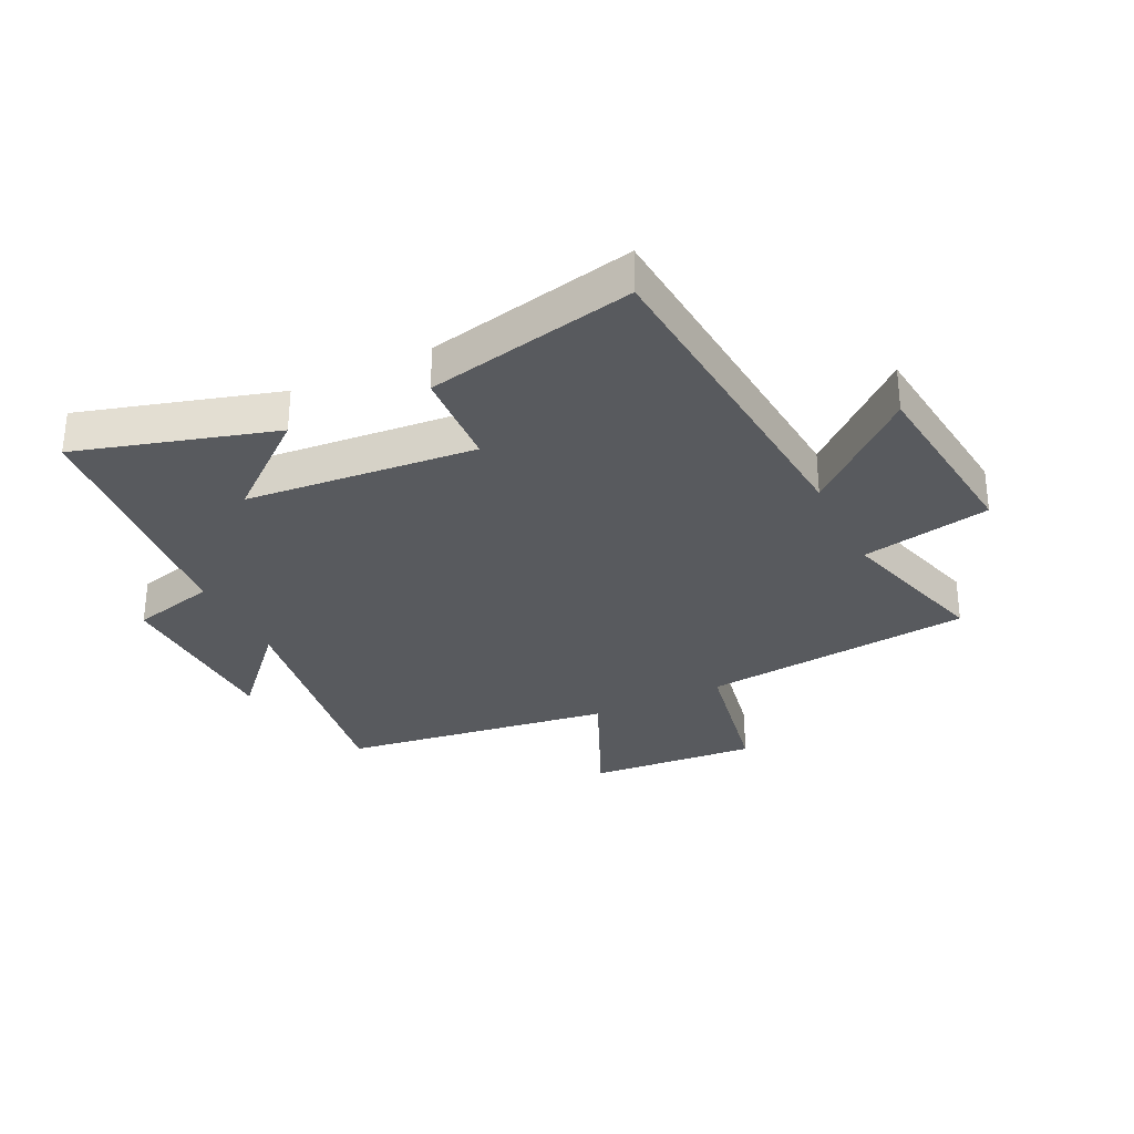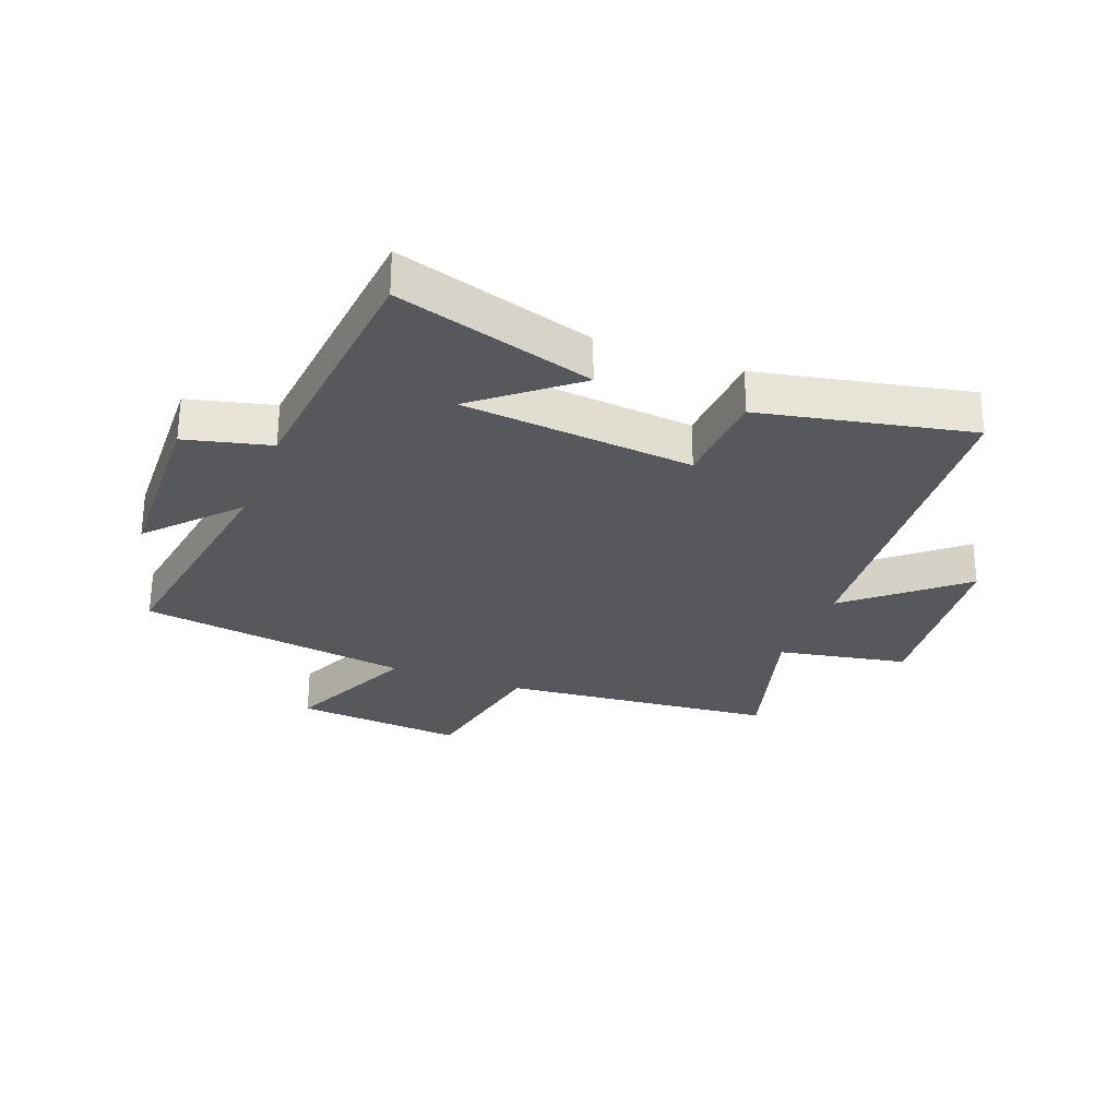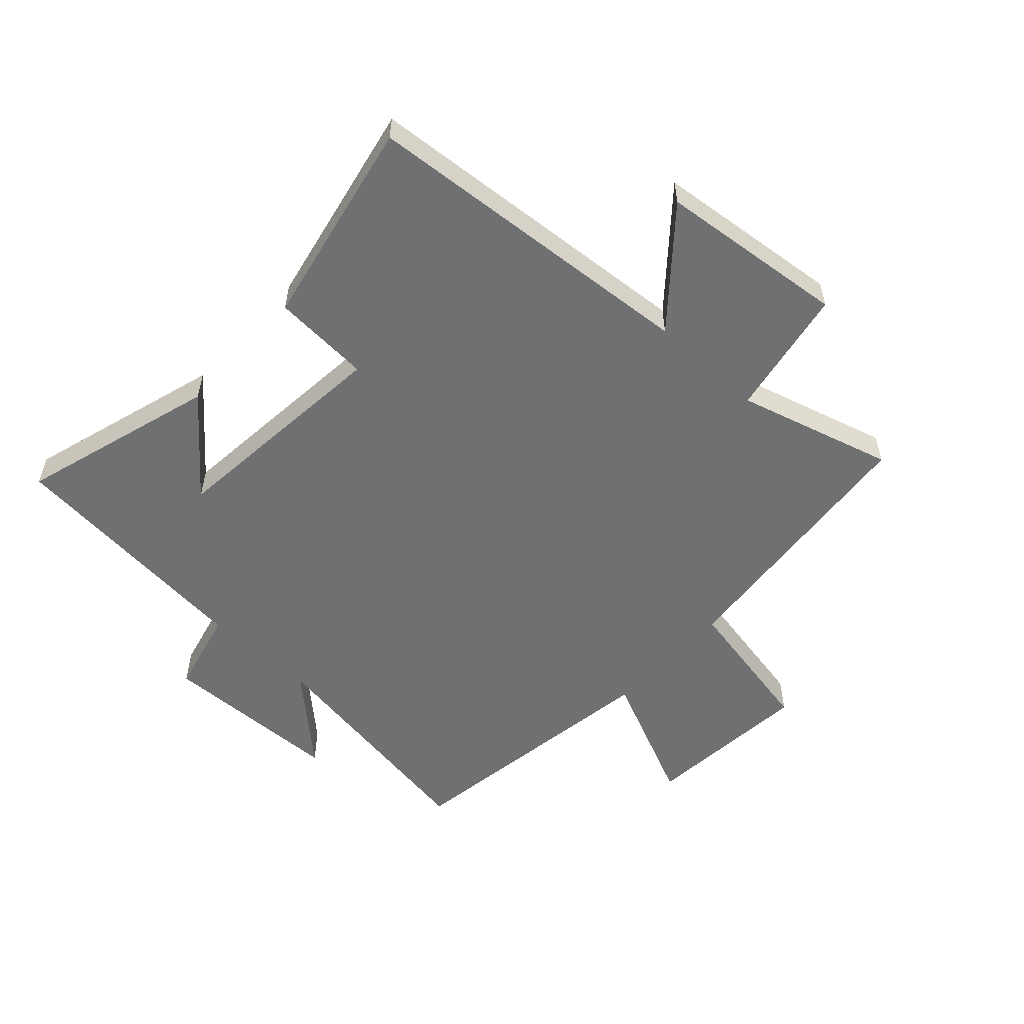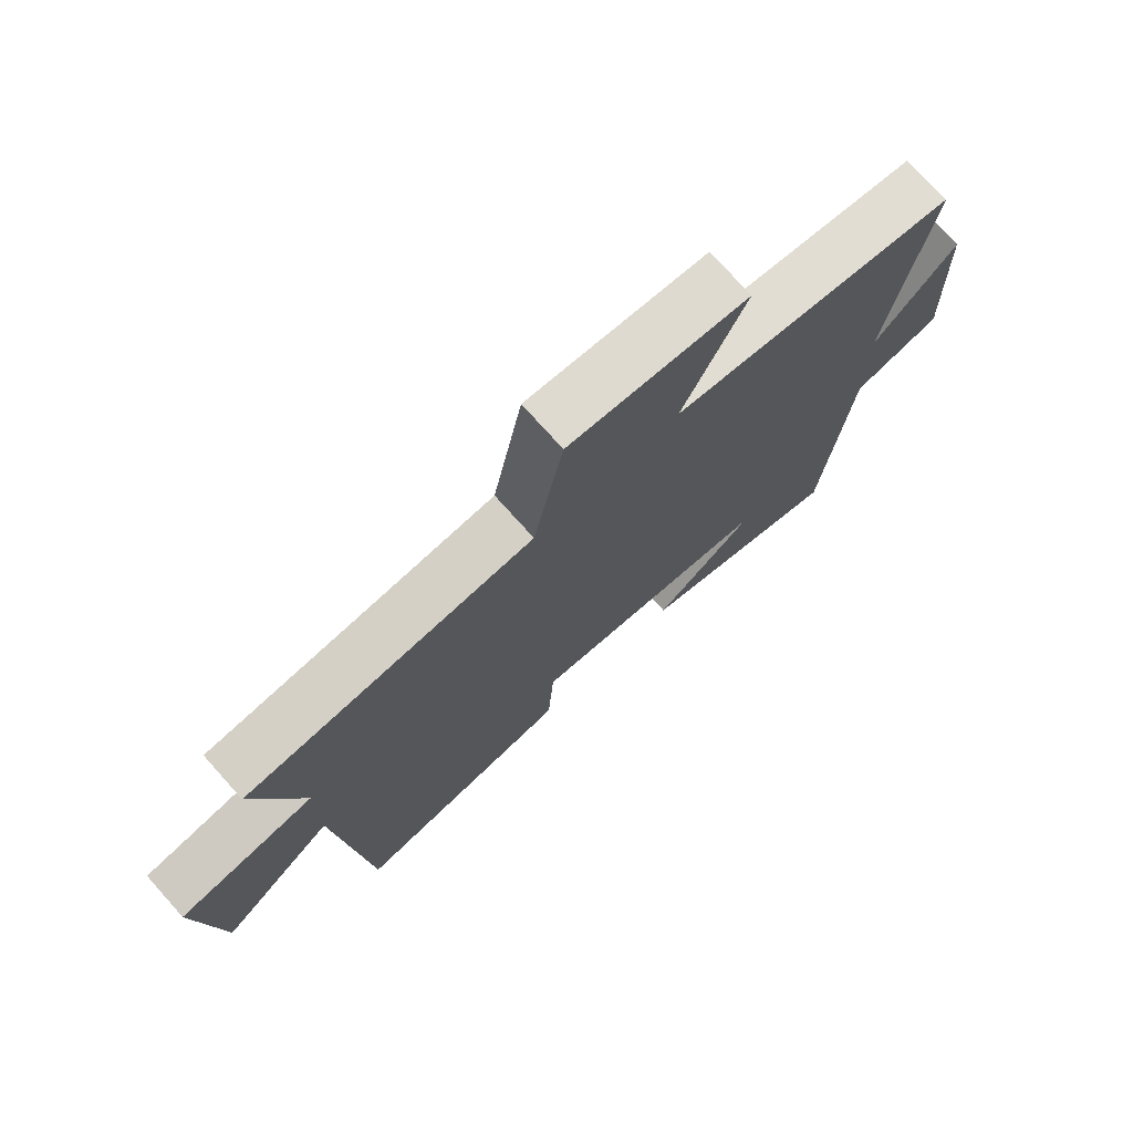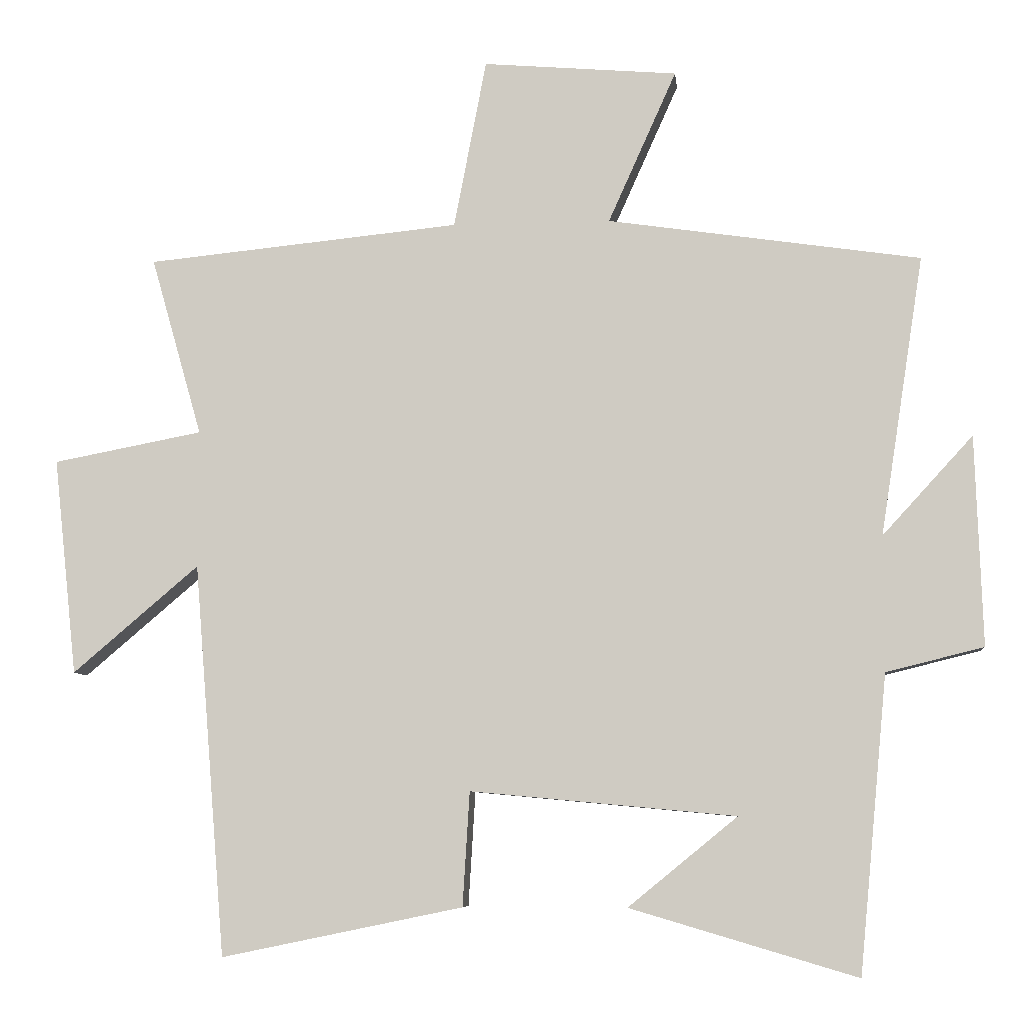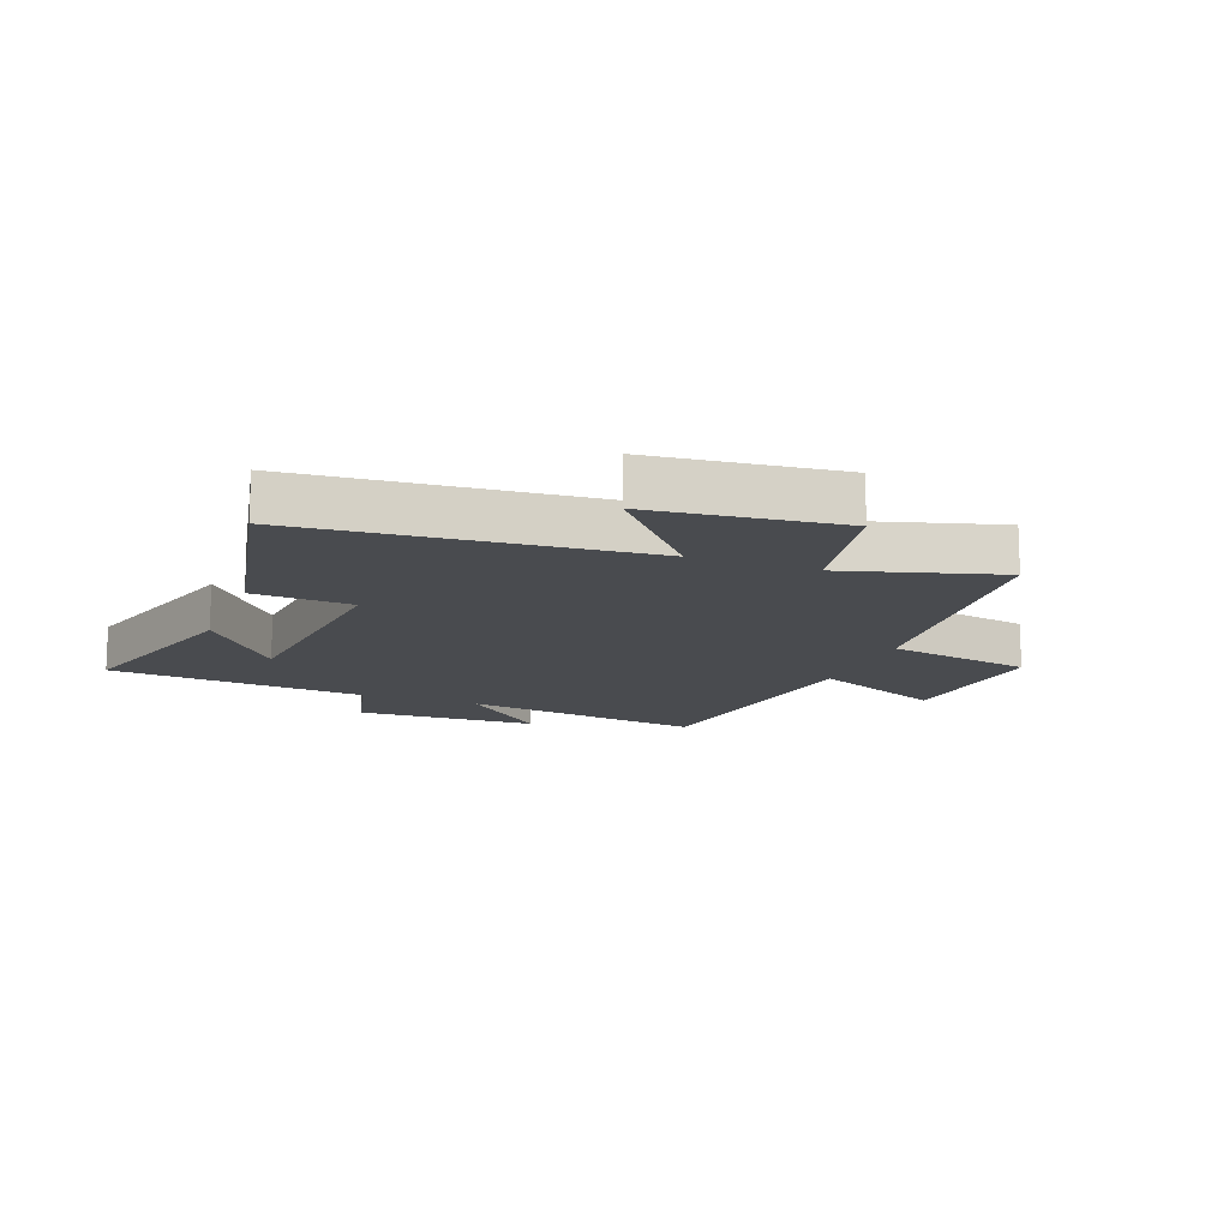
<metadata>
{"format":"obj","ext":"obj","renderer":"f3d","projection":"perspective","resolution":1024,"background":"white","views":[{"elev":-31.1,"azim":-153.9,"up":"+Y"},{"elev":-28.2,"azim":159.0,"up":"+Y"},{"elev":-54.9,"azim":-132.7,"up":"+Y"},{"elev":74.8,"azim":-41.8,"up":"+Z"},{"elev":-7.5,"azim":6.0,"up":"+Z"},{"elev":-13.8,"azim":-110.8,"up":"+Y"}]}
</metadata>
<code>
v -0.454 0.07 -0.572
v -0.5 0.07 -0.005
v -0.682 0.07 -0.16
v -0.716 0.07 0.154
v -0.5 0.07 0.195
v -0.574 0.07 0.455
v -0.12 0.07 0.5
v -0.073 0.07 0.745
v 0.209 0.07 0.721
v 0.11 0.07 0.5
v 0.563 0.07 0.433
v 0.5 0.07 0.028
v 0.631 0.07 0.171
v 0.641 0.07 -0.133
v 0.5 0.07 -0.168
v 0.459 0.07 -0.597
v 0.131 0.07 -0.5
v 0.289 0.07 -0.371
v -0.095 0.07 -0.335
v -0.105 0.07 -0.5
v -0.454 0 -0.572
v -0.5 0 -0.005
v -0.682 0 -0.16
v -0.716 0 0.154
v -0.5 0 0.195
v -0.574 0 0.455
v -0.12 0 0.5
v -0.073 0 0.745
v 0.209 0 0.721
v 0.11 0 0.5
v 0.563 0 0.433
v 0.5 0 0.028
v 0.631 0 0.171
v 0.641 0 -0.133
v 0.5 0 -0.168
v 0.459 0 -0.597
v 0.131 0 -0.5
v 0.289 0 -0.371
v -0.095 0 -0.335
v -0.105 0 -0.5
f 19 20 1 2
f 18 19 2
f 16 17 18
f 15 16 18
f 15 18 2
f 12 13 14 15
f 12 15 2
f 10 11 12 2
f 7 8 9 10
f 5 6 7 10
f 5 10 2
f 2 3 4 5
f 22 21 40 39
f 22 39 38
f 38 37 36
f 38 36 35
f 22 38 35
f 35 34 33 32
f 22 35 32
f 22 32 31 30
f 30 29 28 27
f 30 27 26 25
f 22 30 25
f 25 24 23 22
f 1 21 22 2
f 2 22 23 3
f 3 23 24 4
f 4 24 25 5
f 5 25 26 6
f 6 26 27 7
f 7 27 28 8
f 8 28 29 9
f 9 29 30 10
f 10 30 31 11
f 11 31 32 12
f 12 32 33 13
f 13 33 34 14
f 14 34 35 15
f 15 35 36 16
f 16 36 37 17
f 17 37 38 18
f 18 38 39 19
f 19 39 40 20
f 20 40 21 1

</code>
